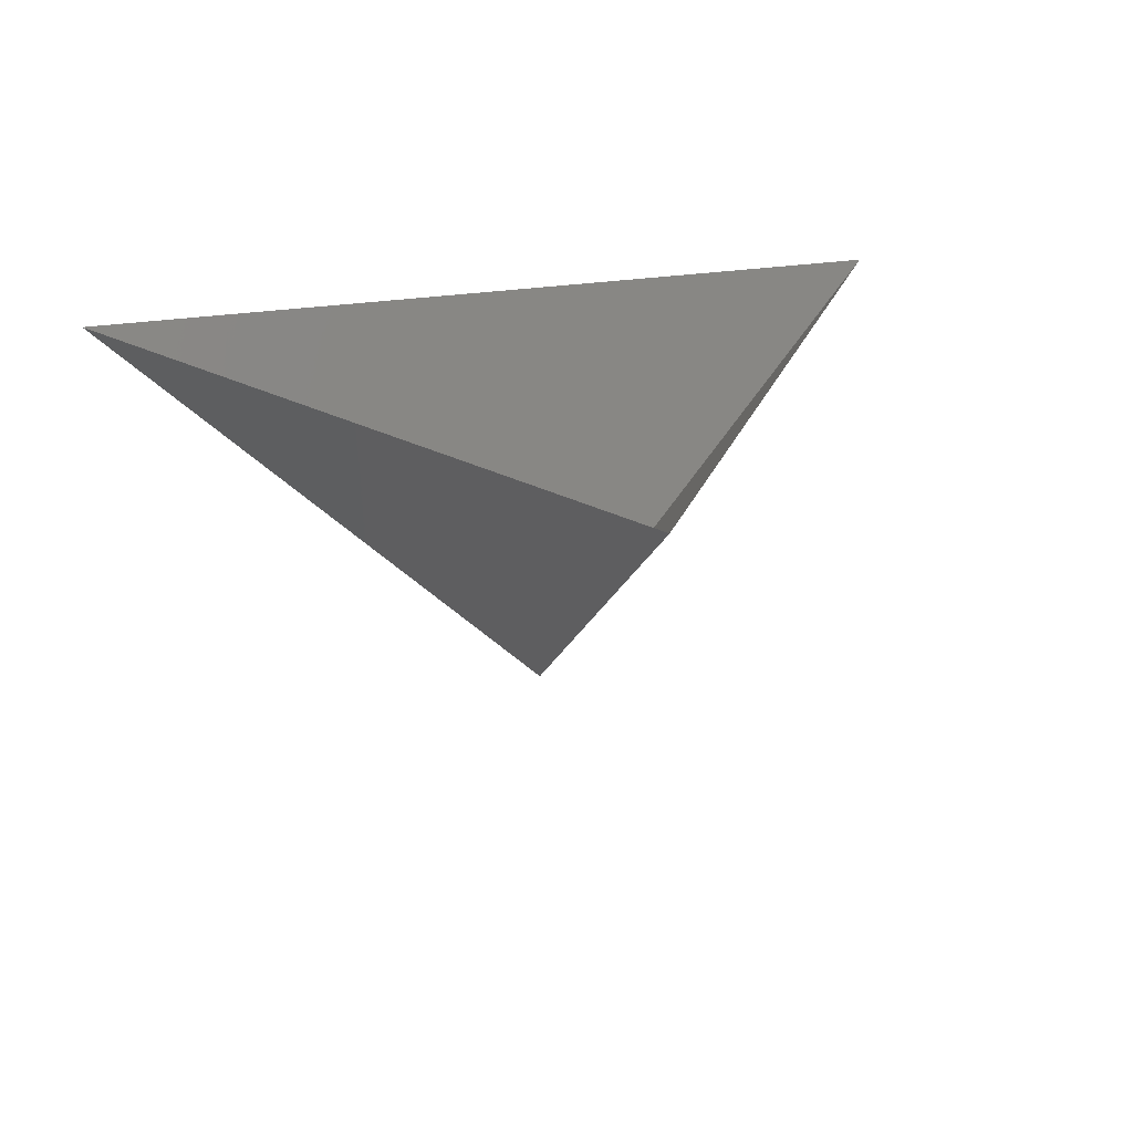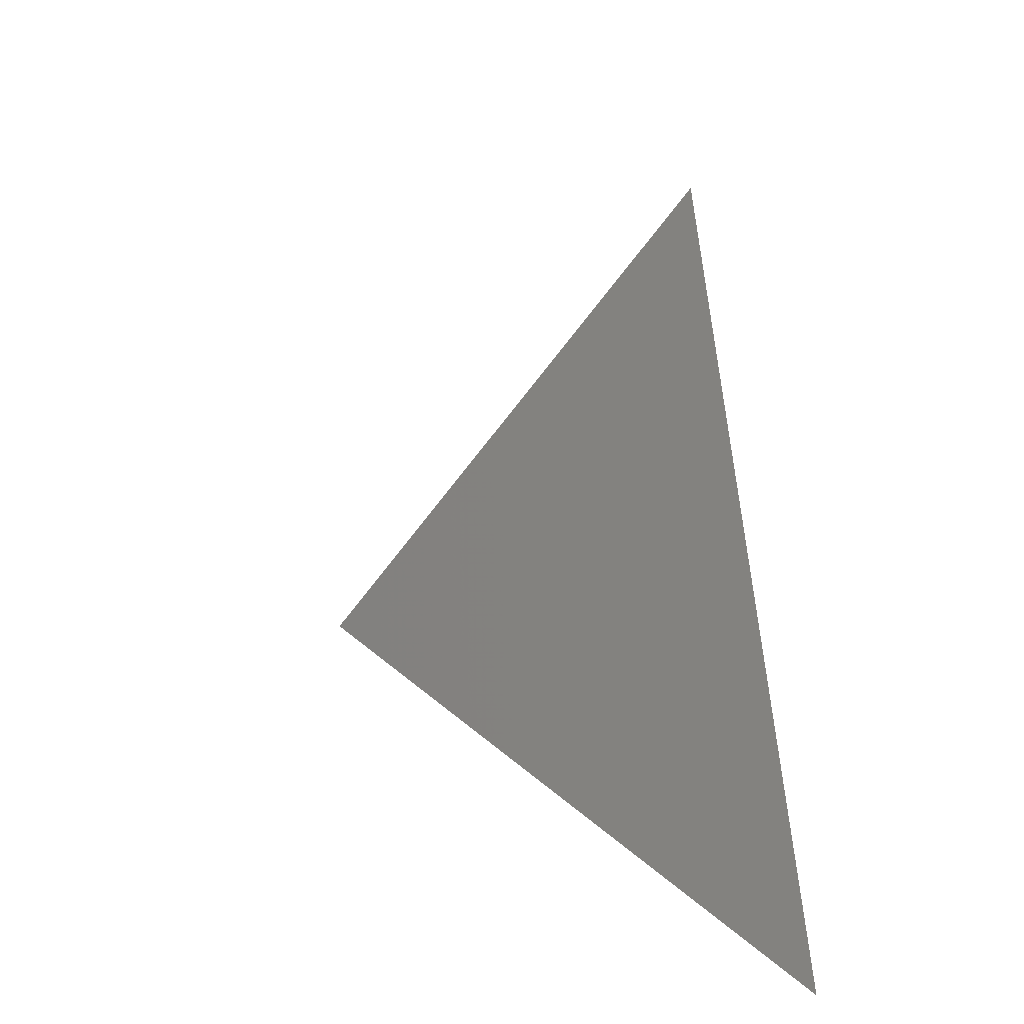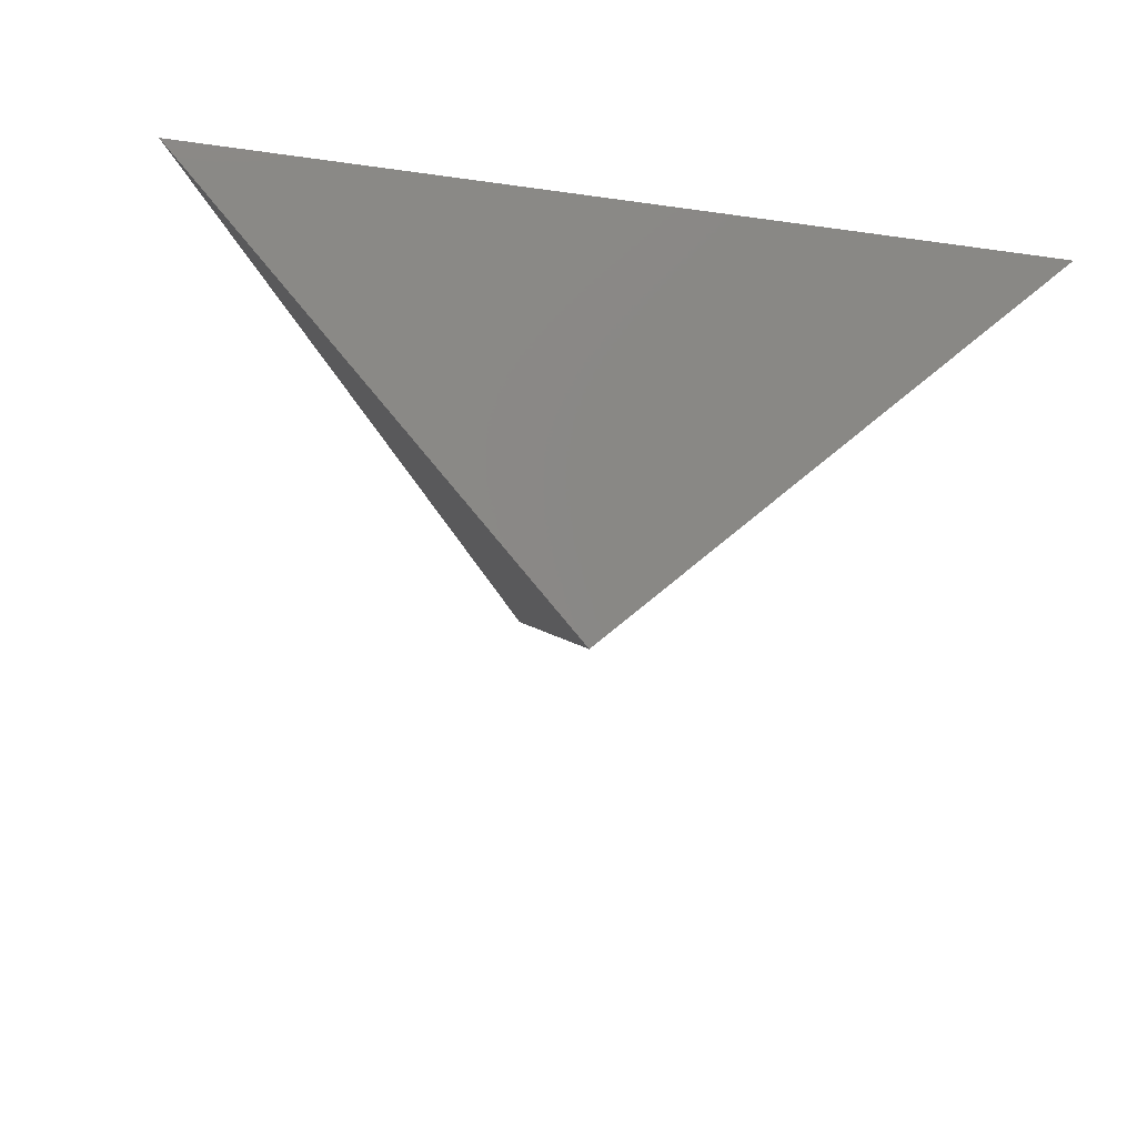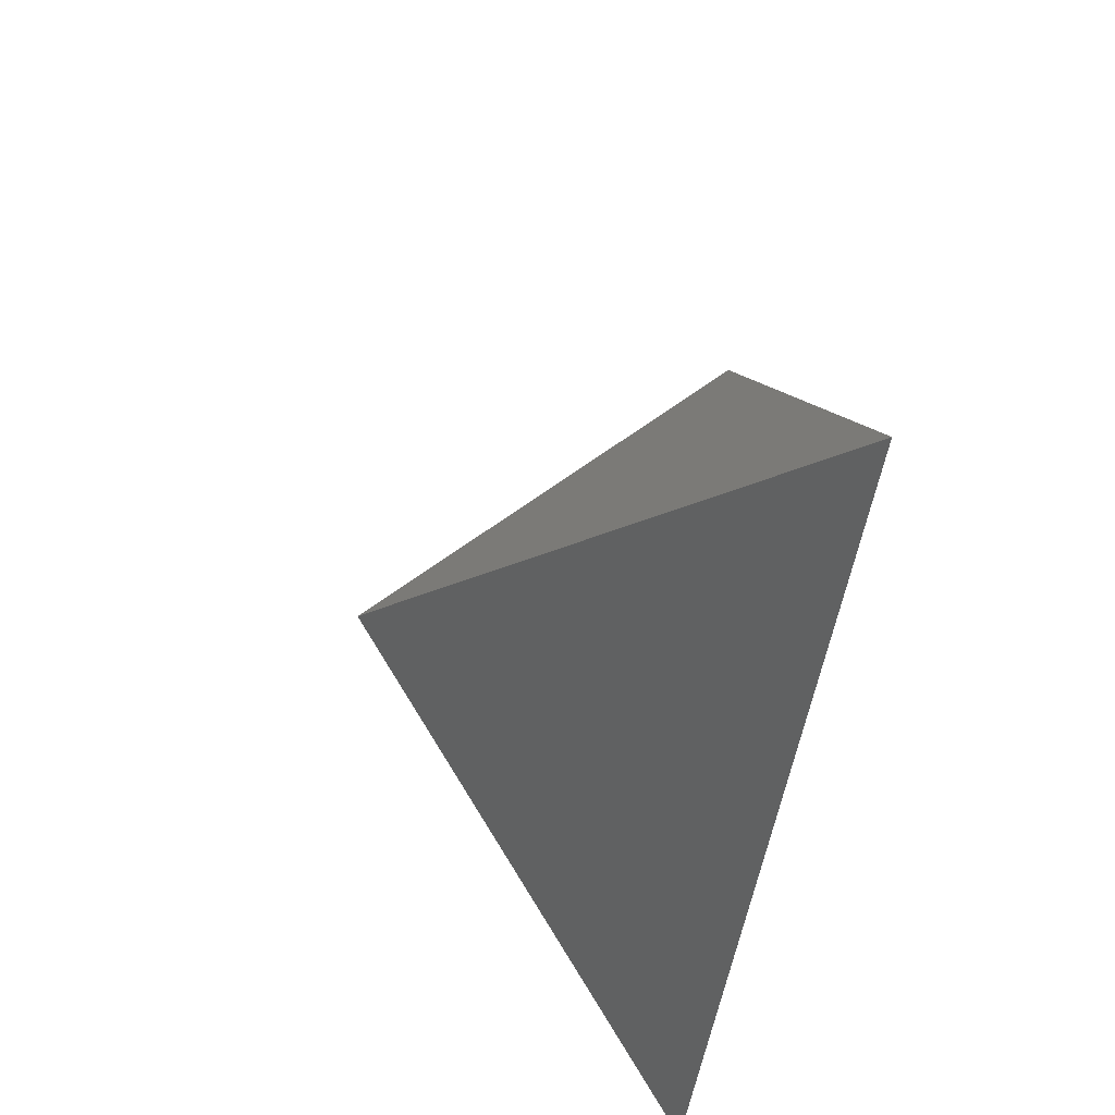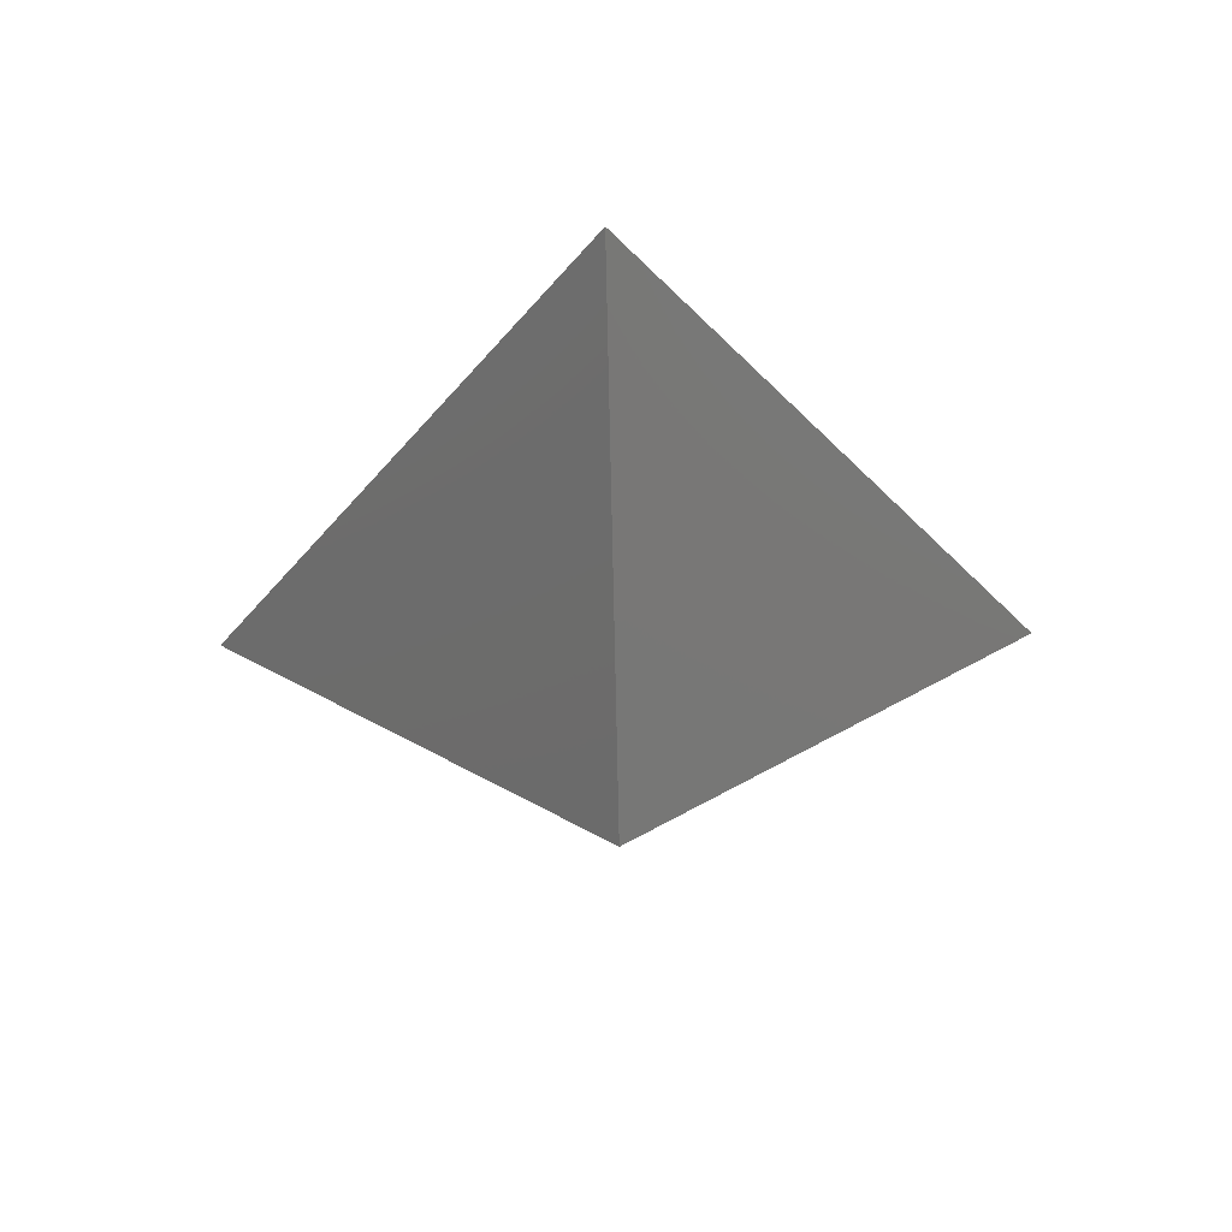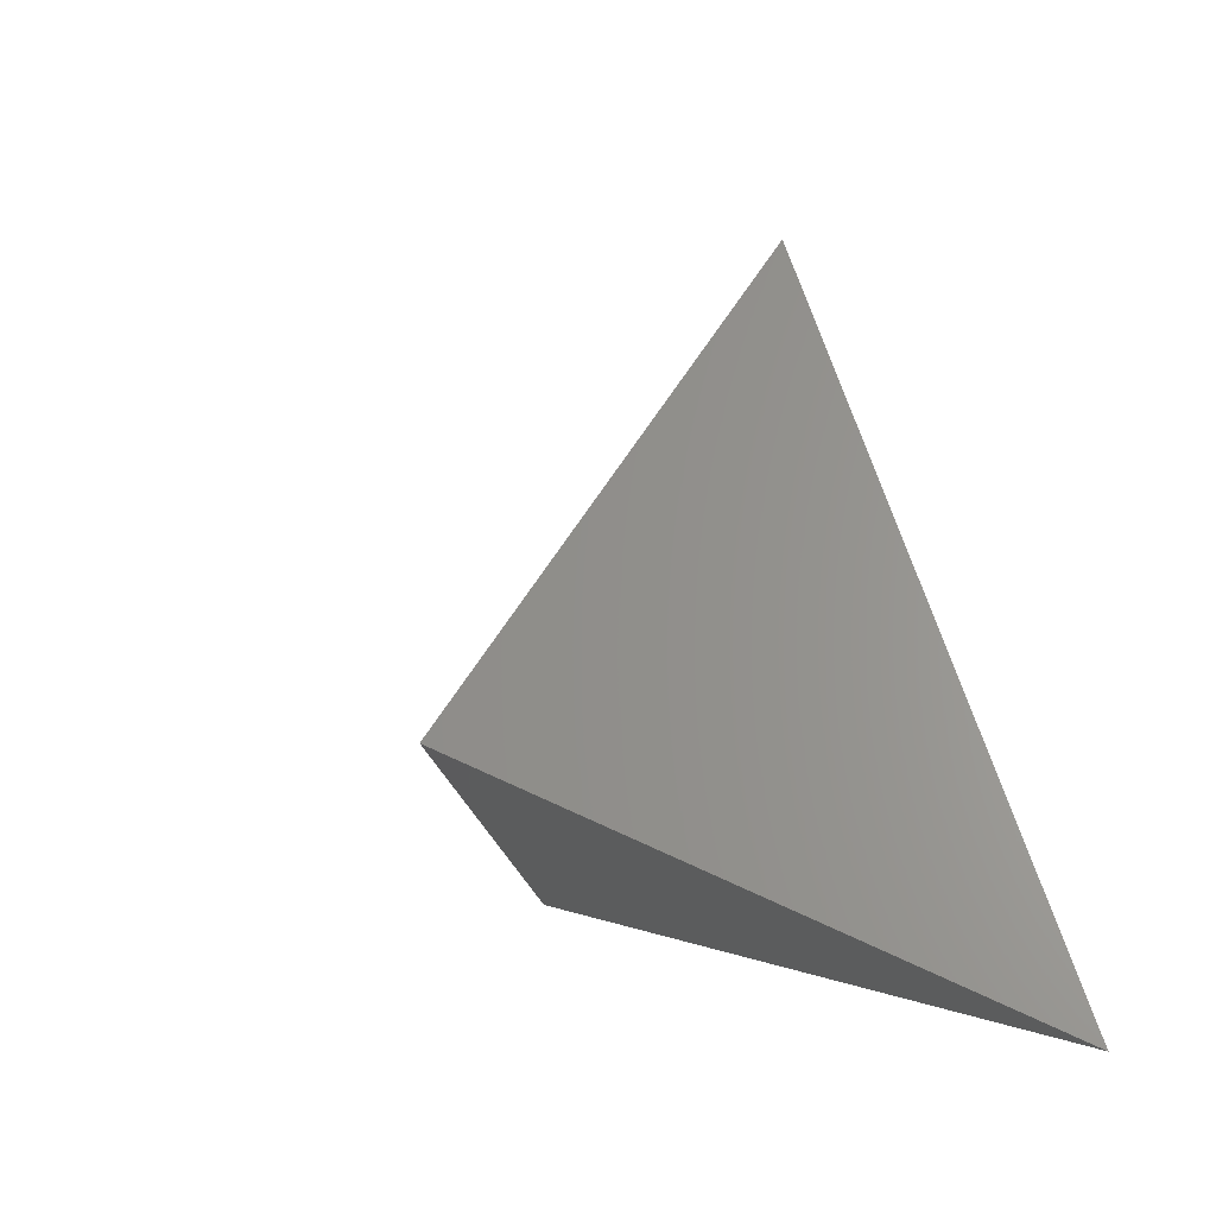
<metadata>
{"format":"stl","ext":"stl","renderer":"f3d","projection":"perspective","resolution":1024,"background":"white","views":[{"elev":25.6,"azim":164.7,"up":"+Z"},{"elev":21.0,"azim":-103.5,"up":"+Y"},{"elev":-39.1,"azim":-10.0,"up":"+Z"},{"elev":-48.5,"azim":-98.2,"up":"+Y"},{"elev":-32.9,"azim":-178.4,"up":"+Z"},{"elev":1.9,"azim":-120.8,"up":"+Y"}]}
</metadata>
<code>
# stl→obj: 4 verts, 3 faces
v -5 -17 40.71
v 7 -17 40.71
v 1 -14 35.71
v 1 -8 40.71
f 1 2 3
f 2 4 3
f 4 1 3

</code>
